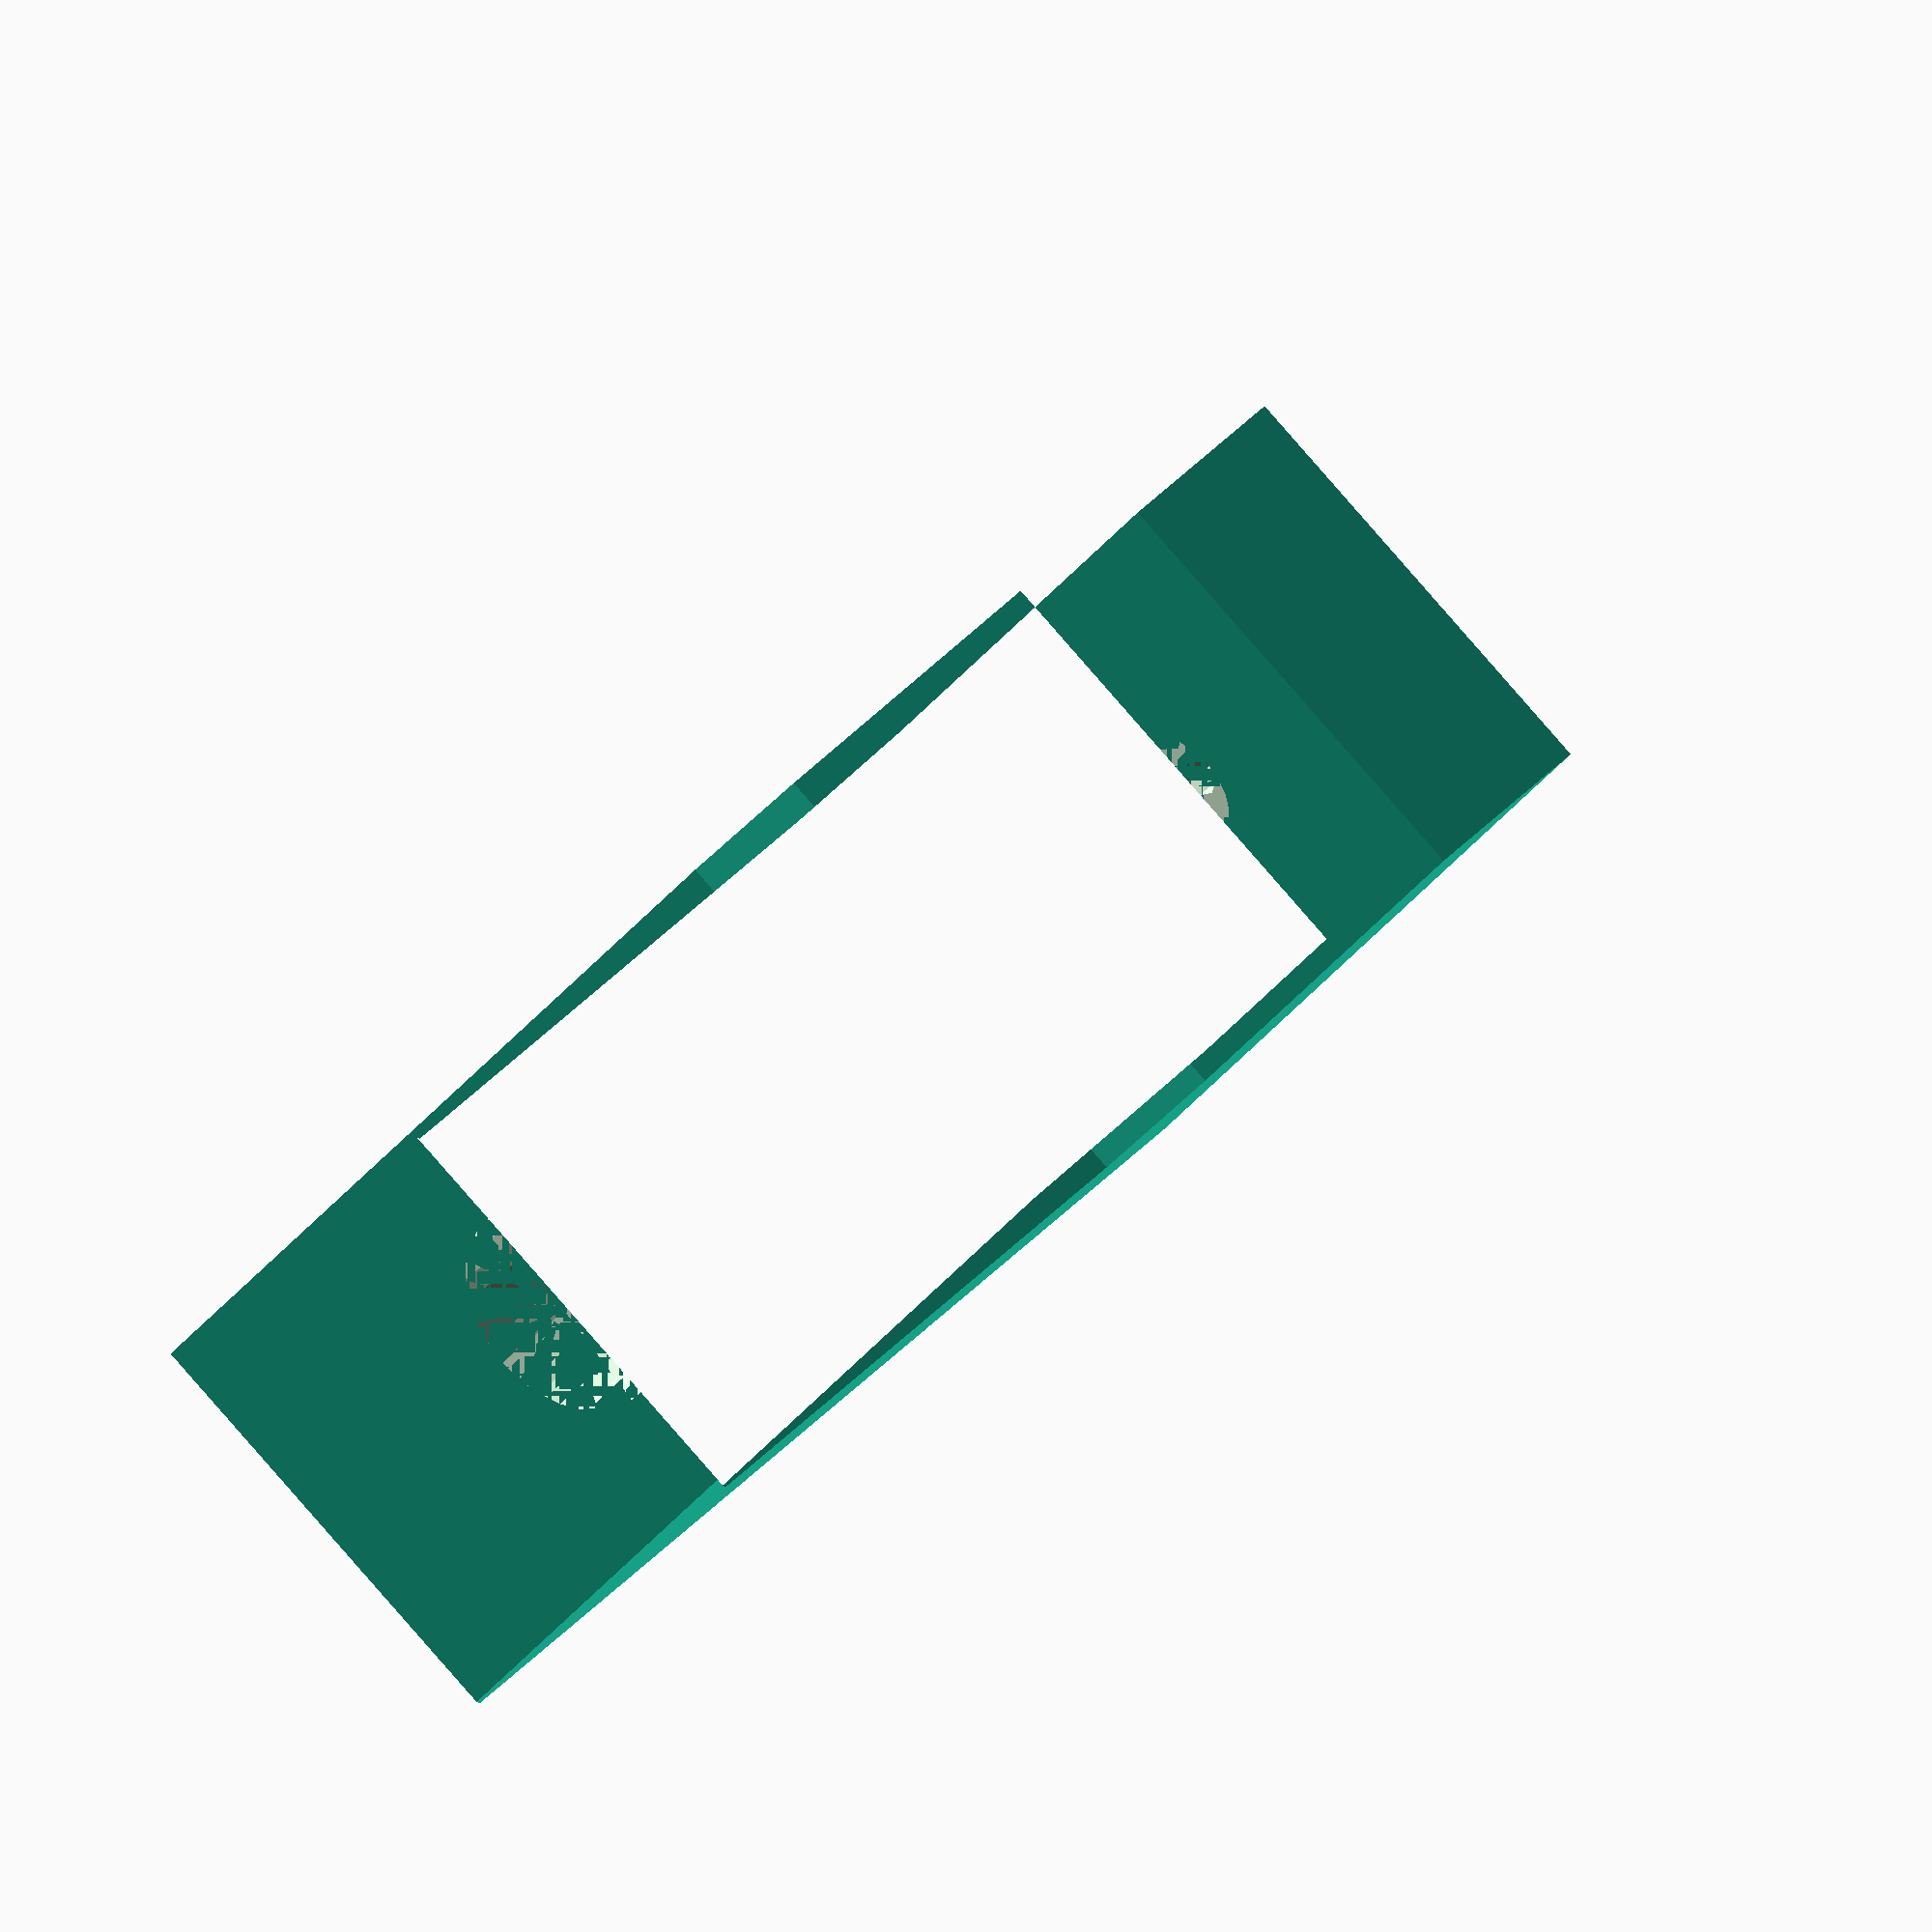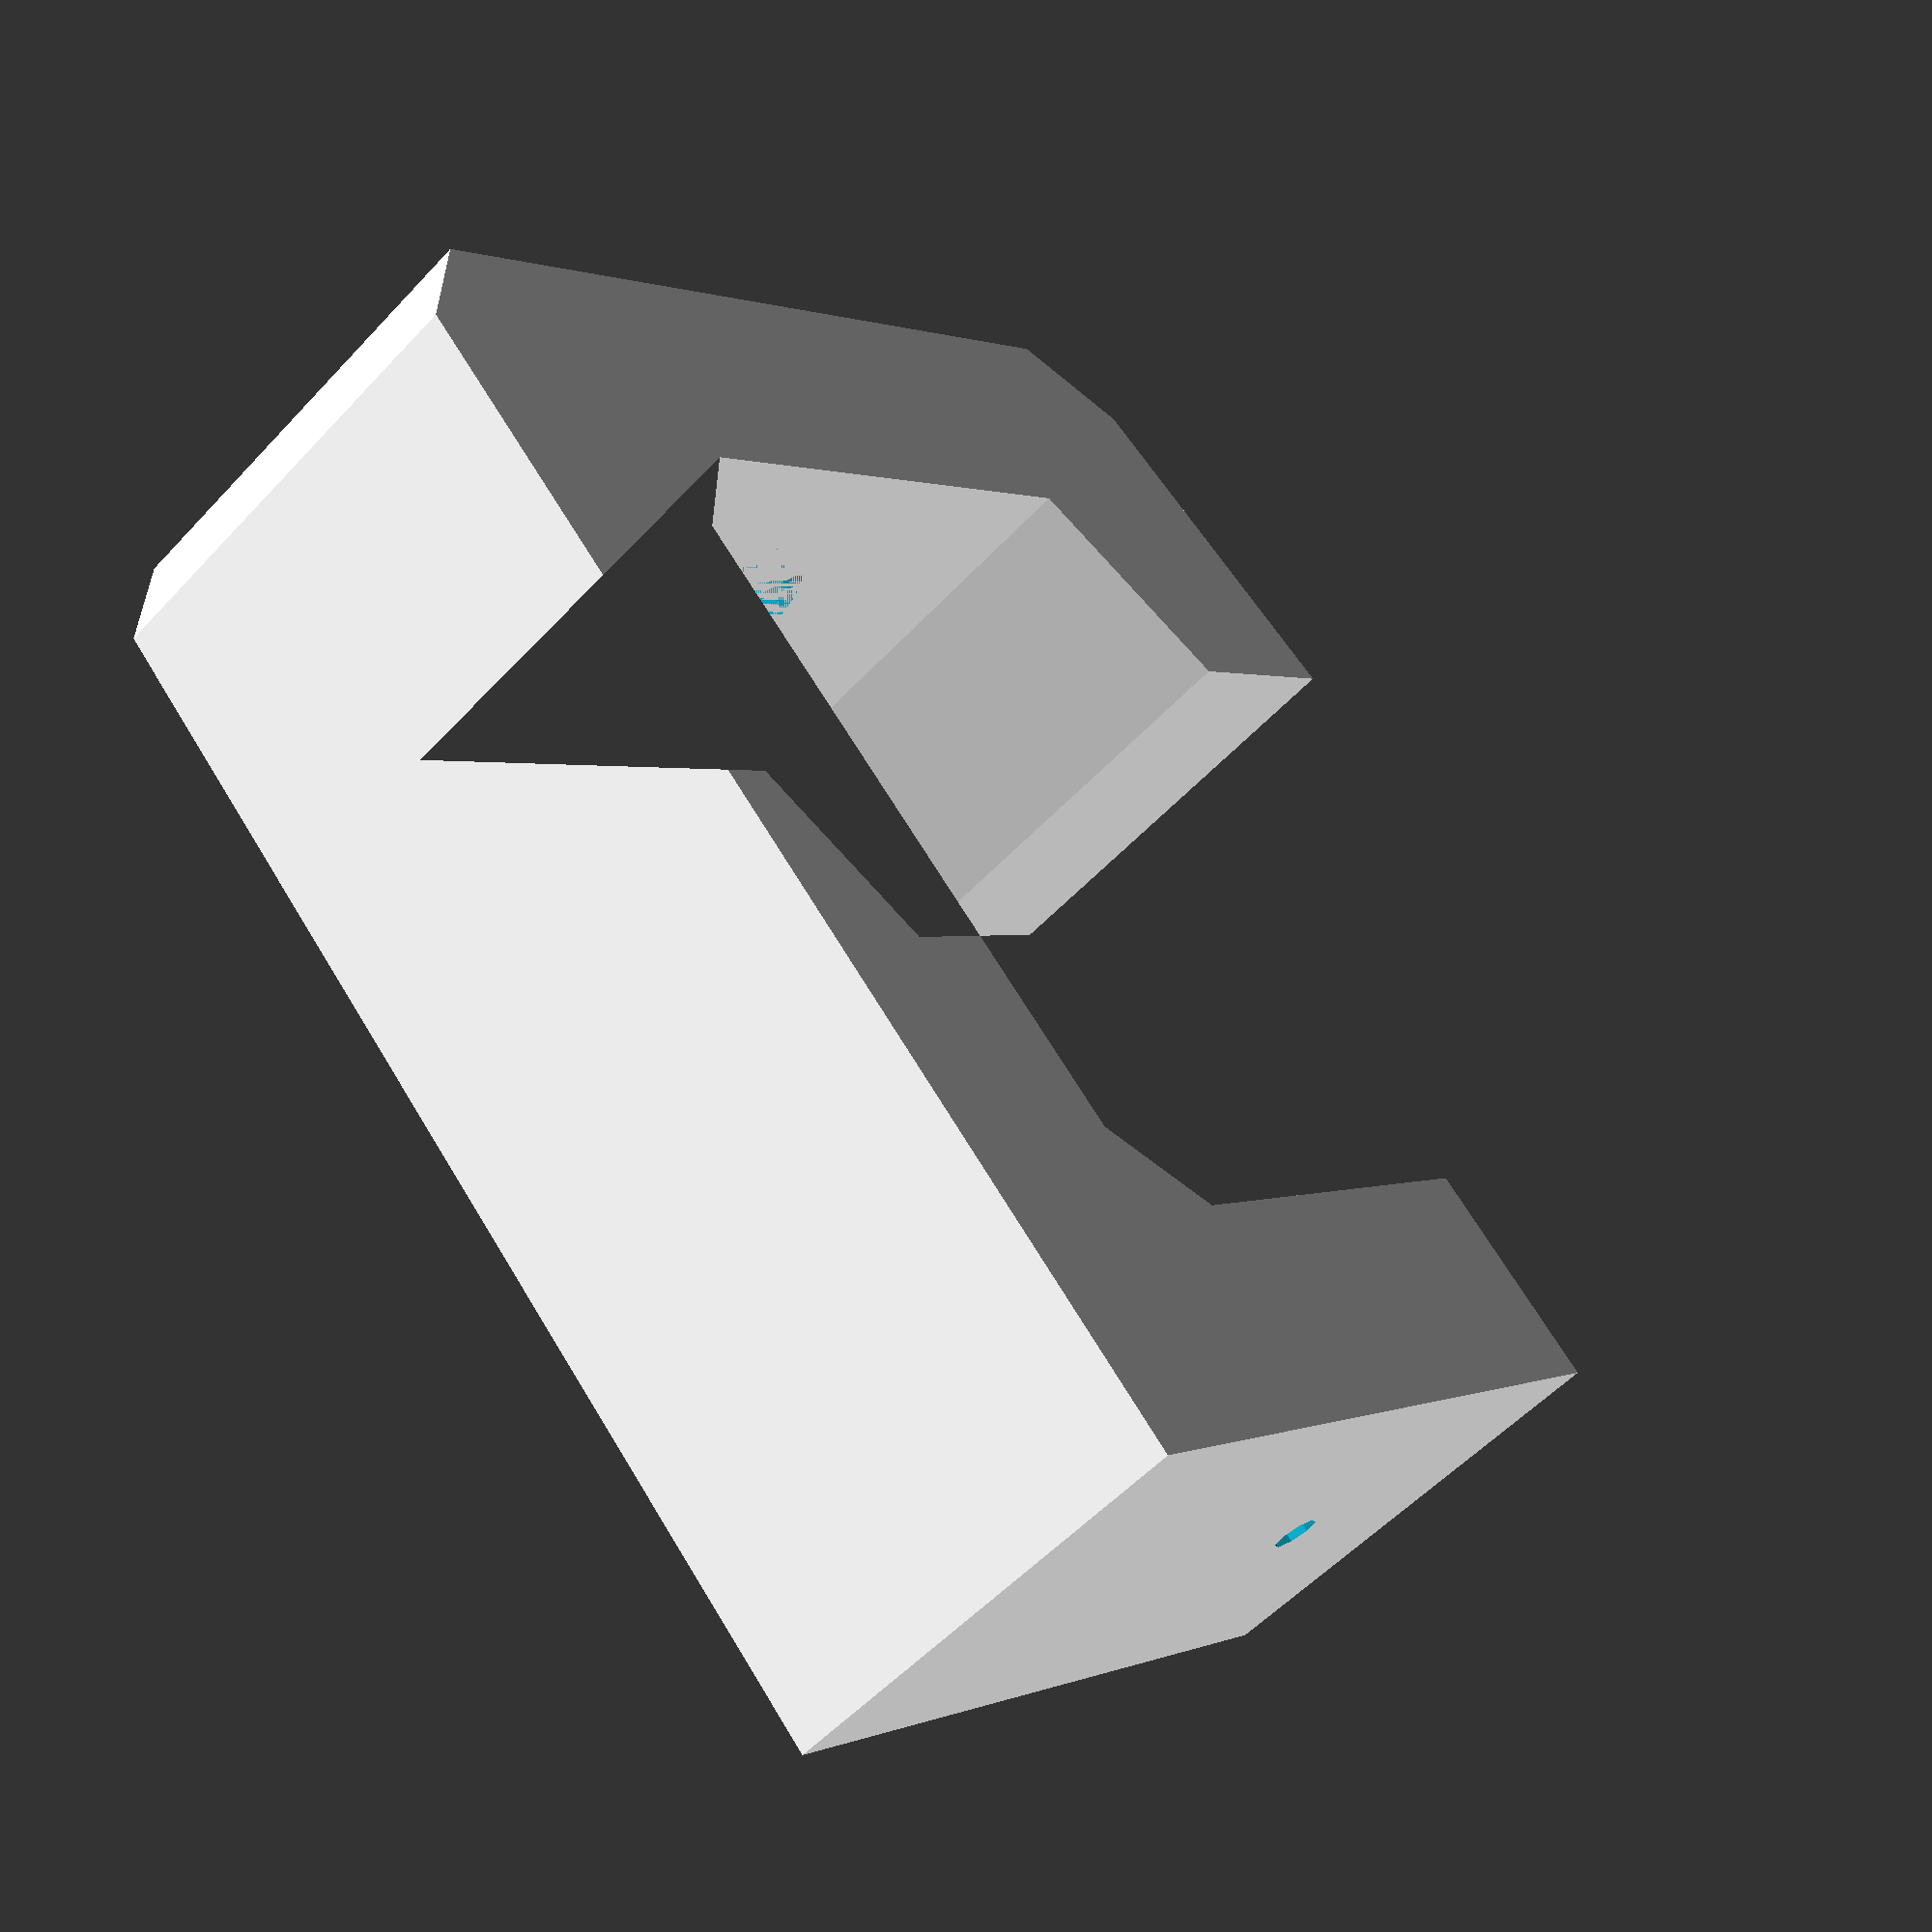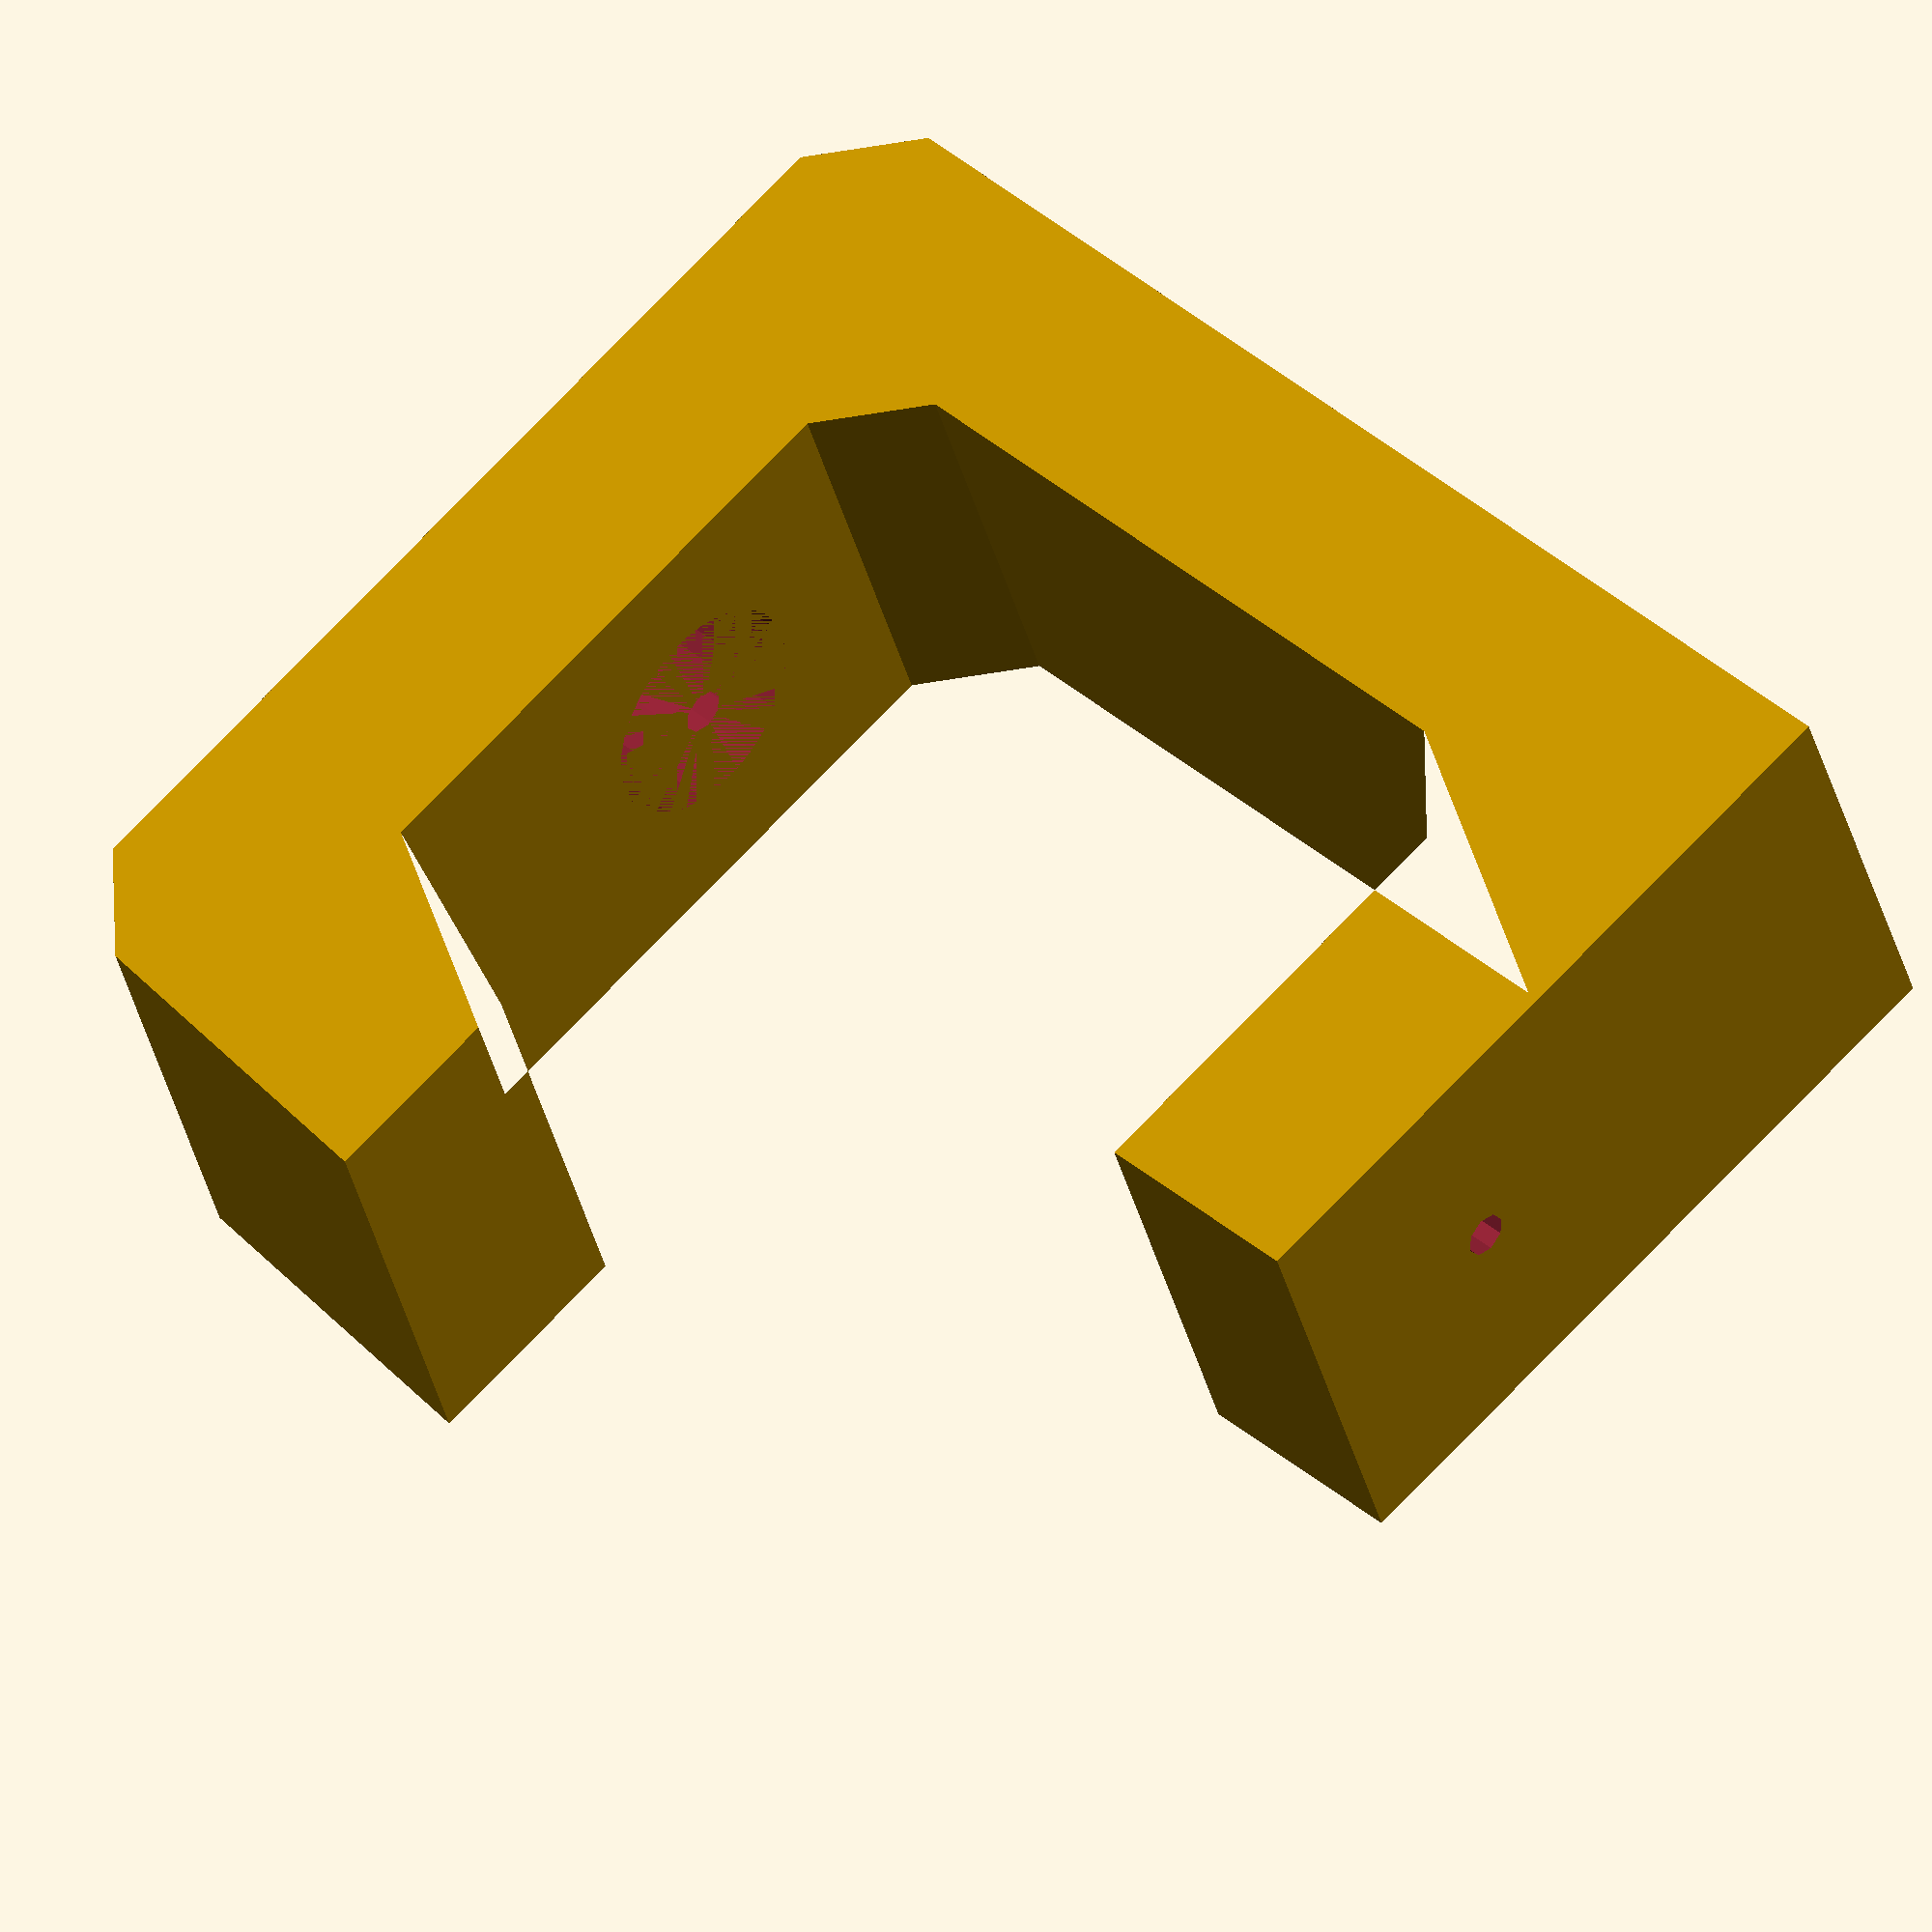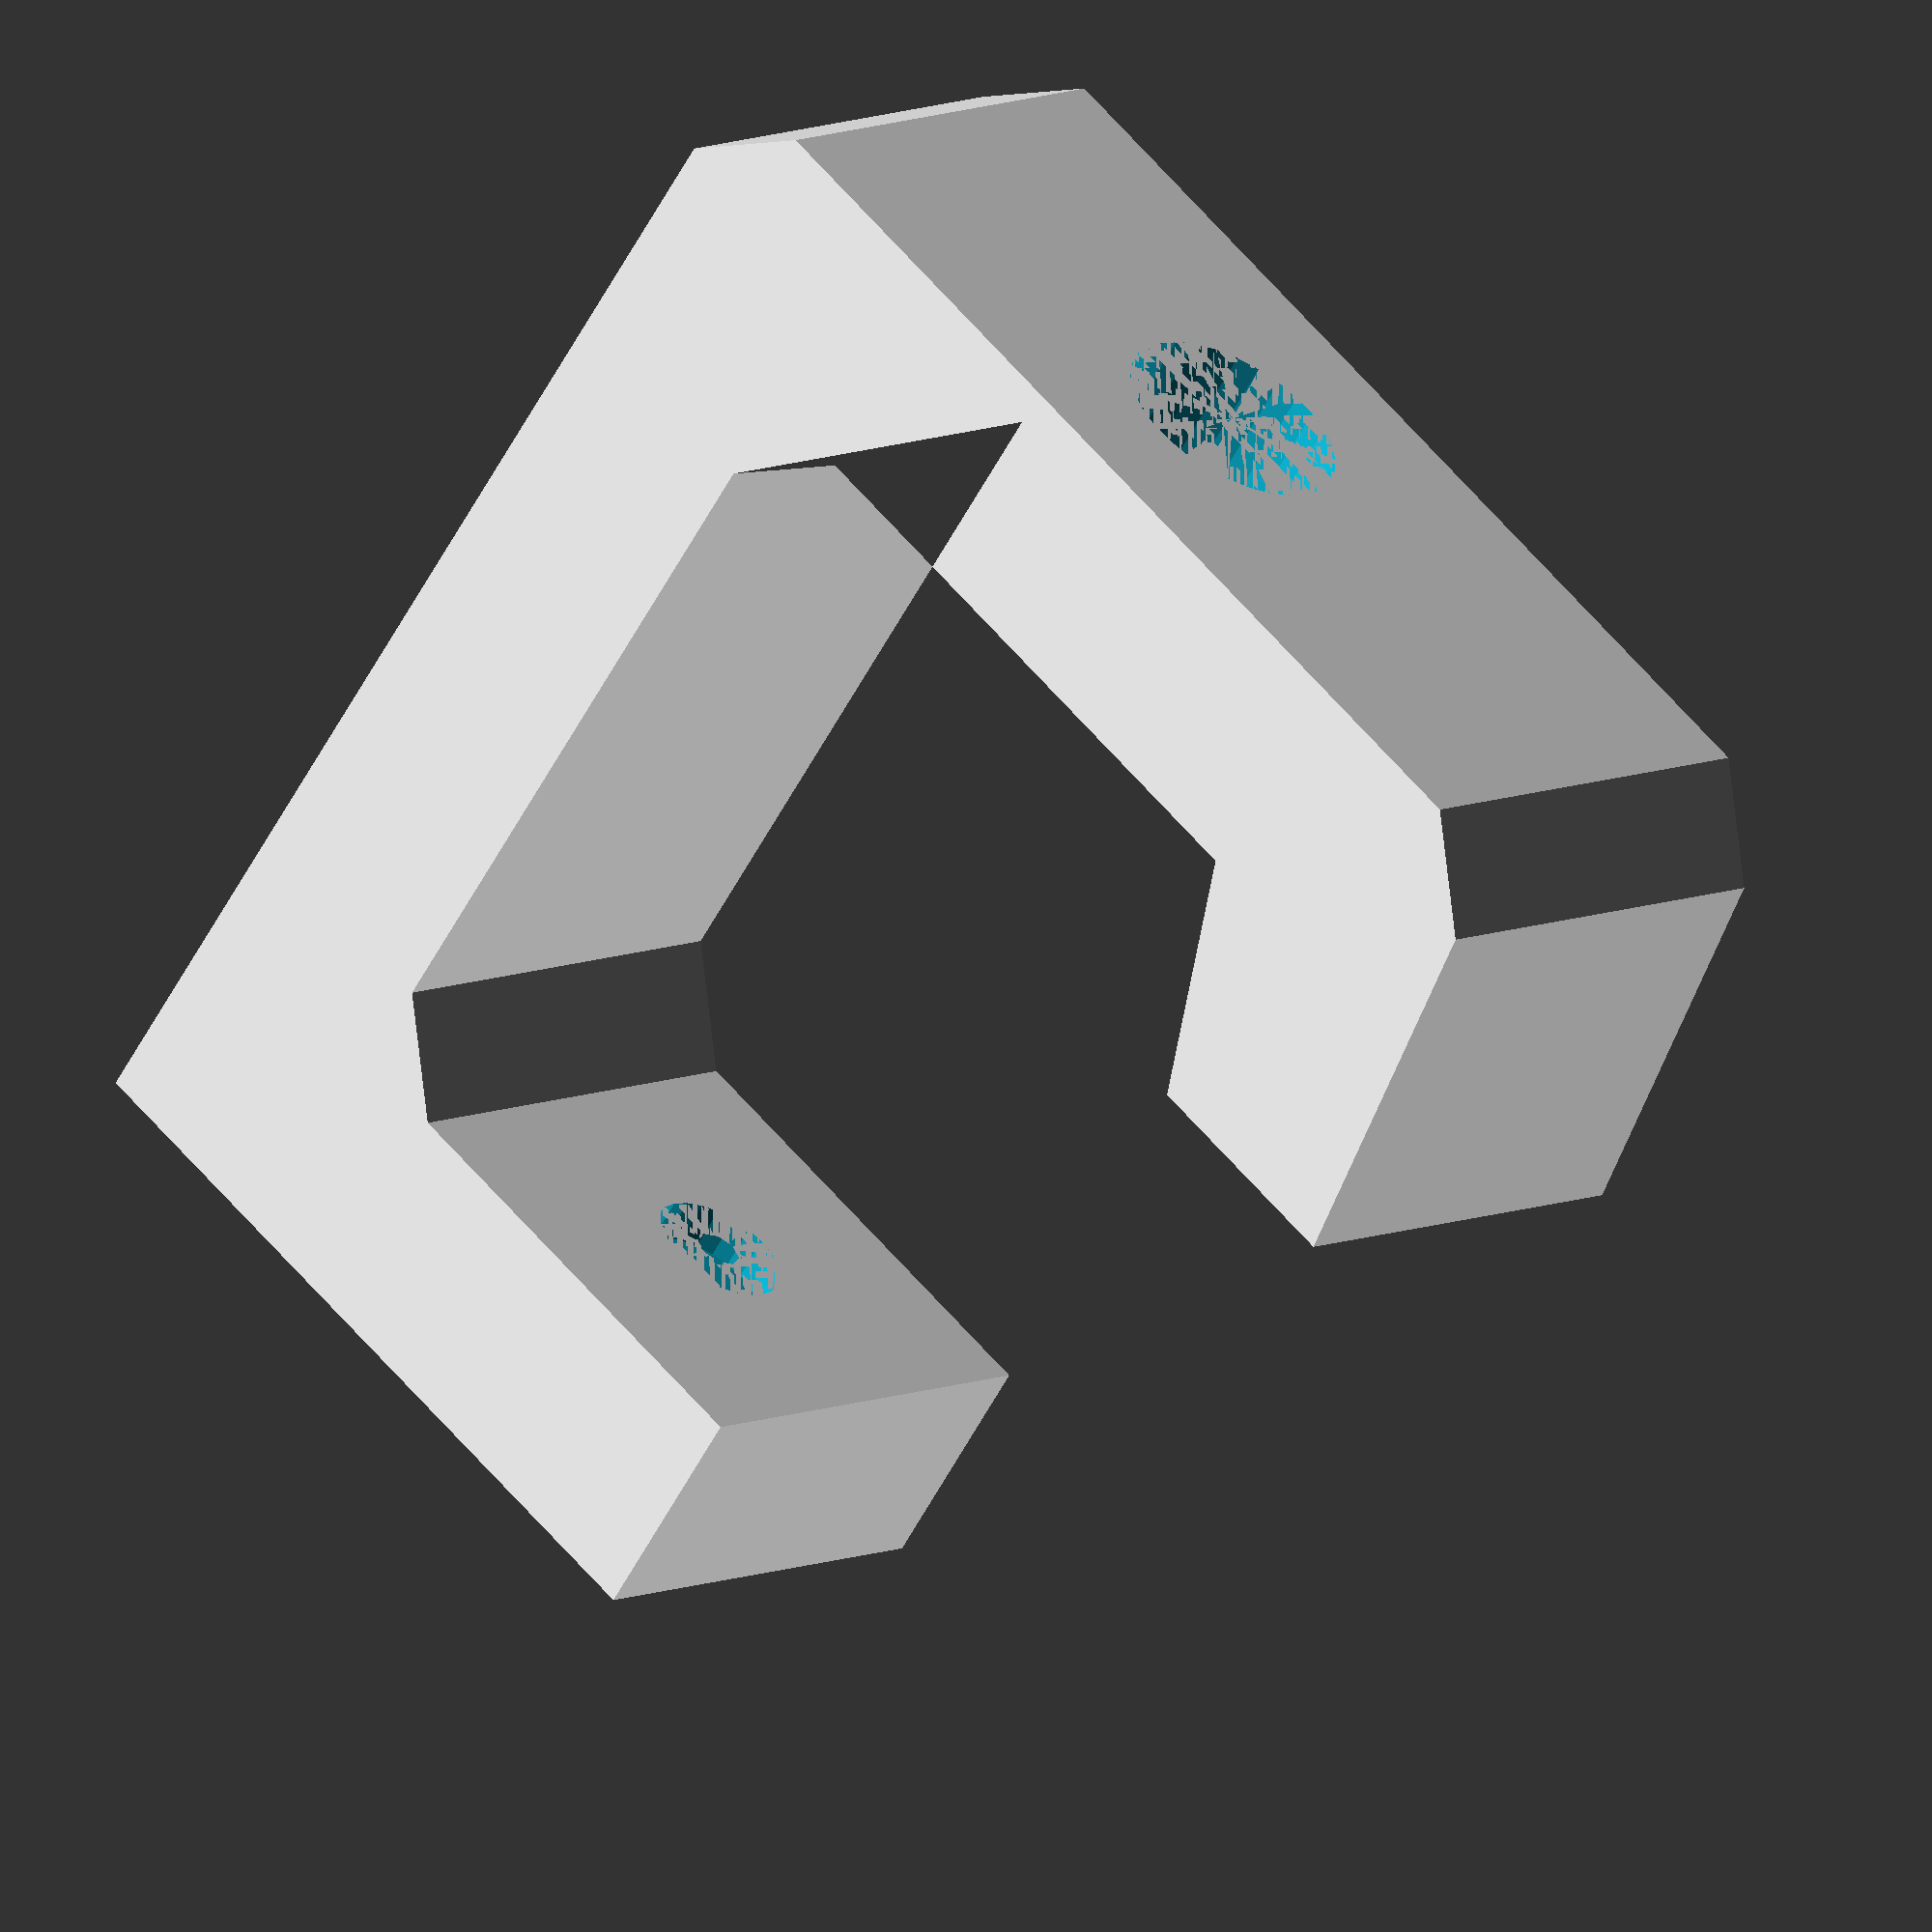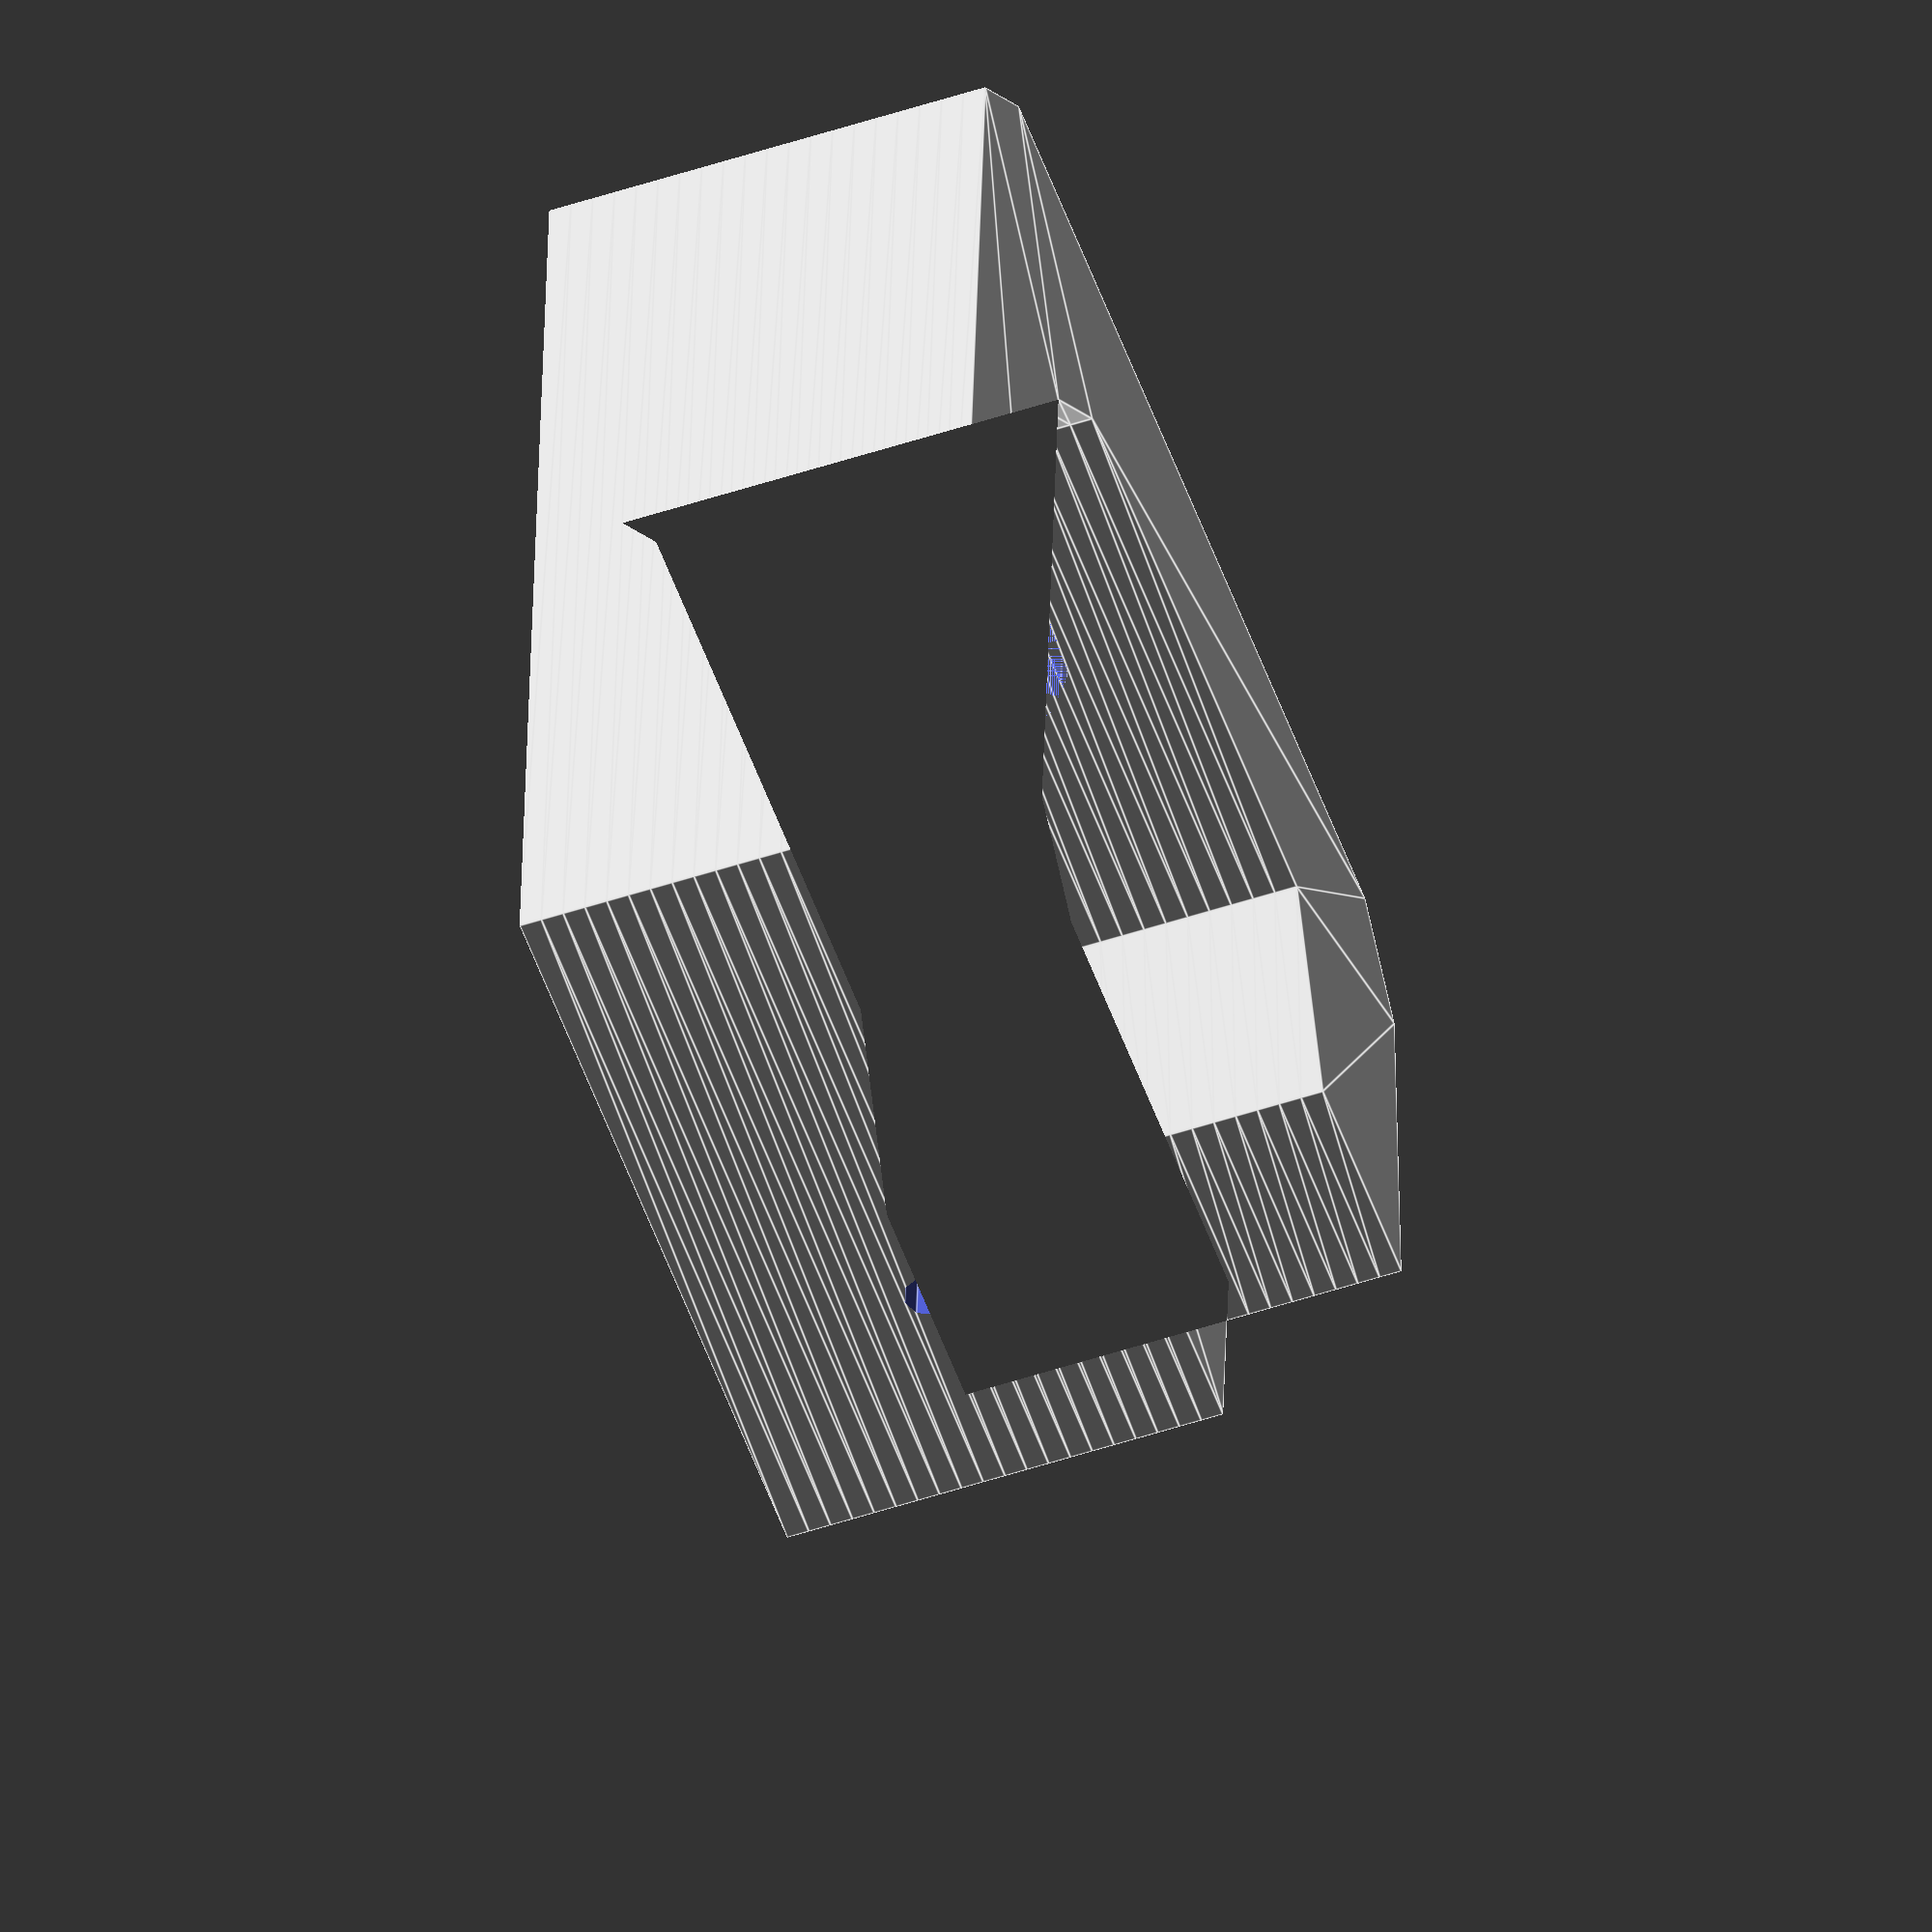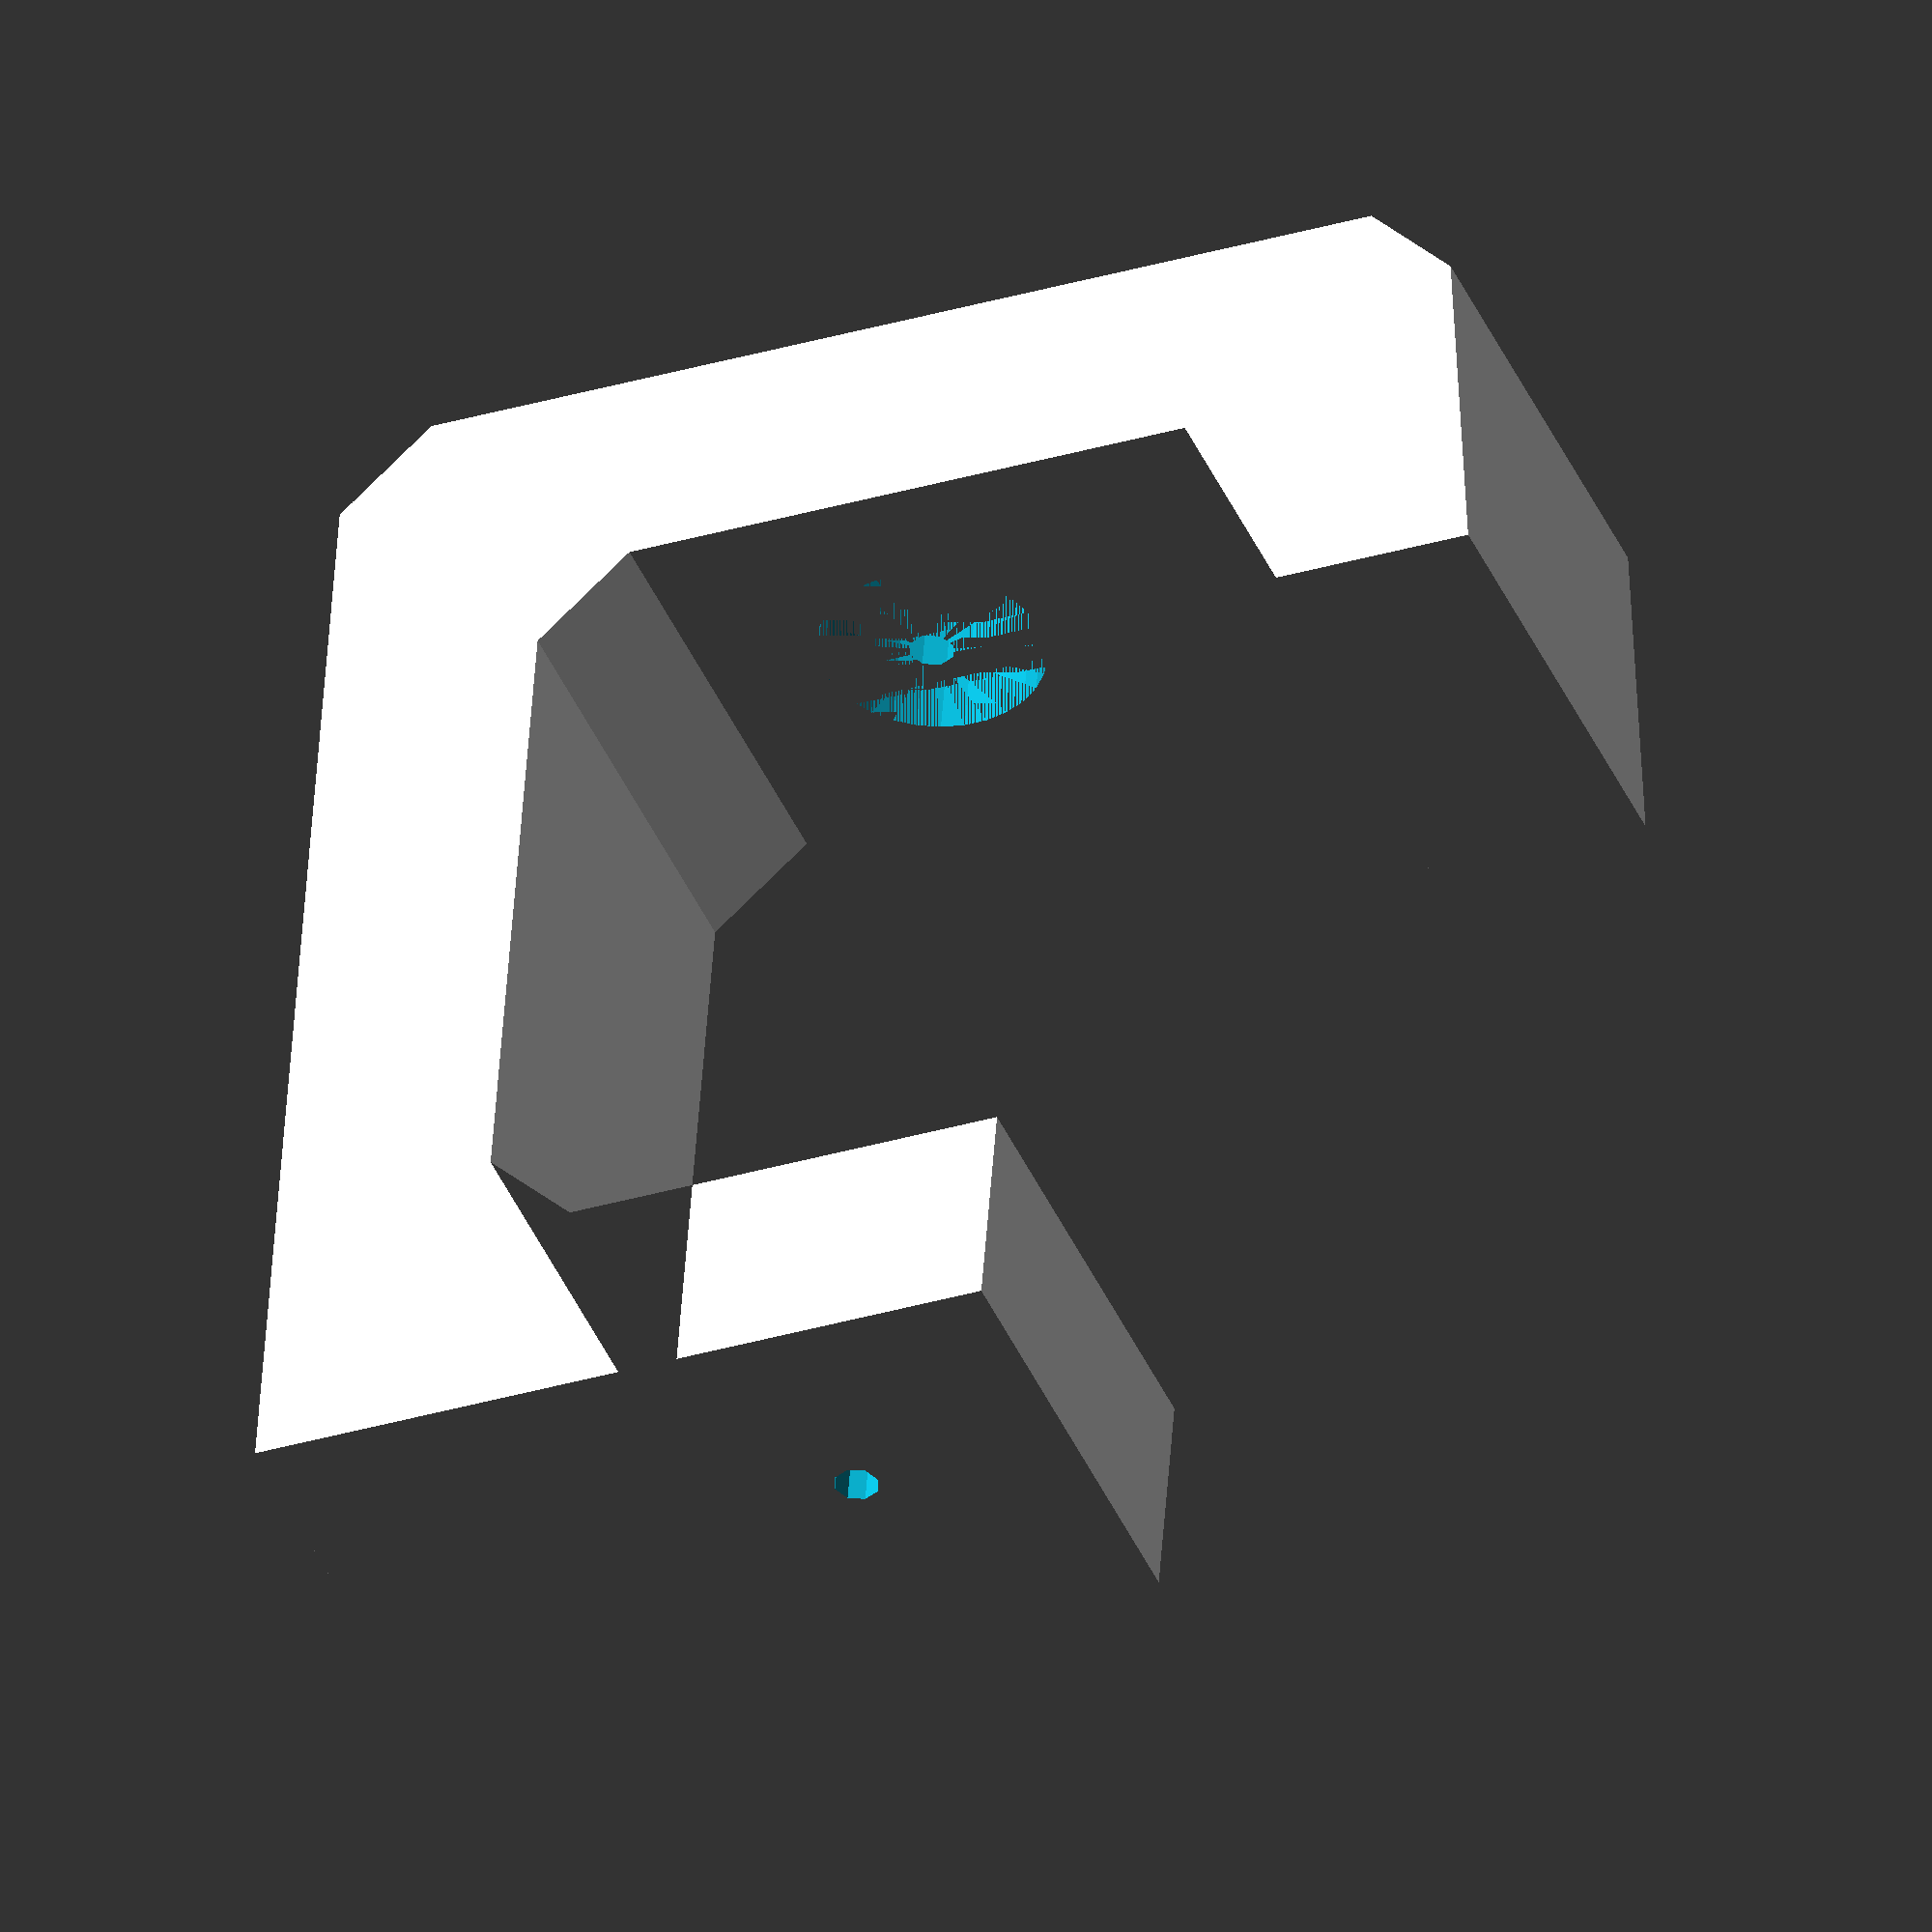
<openscad>
thickness=25;
height=120;
width=120;
trim=10;
holeDiam=5;

difference() {
    hook();
    hole();
}

module hook() {
linear_extrude(height = 2 * thickness, center = true, slices = 20, scale = 1.0)
polygon([
    [0 ,trim],
    [trim, 0],
    [width, 0],
    [width + trim, trim],
    [width + thickness -trim, 2 * thickness],
    [width -trim, 2 * thickness],
    [width - 2 * trim, thickness],
    [width - thickness, thickness],
    [thickness + trim,thickness],
    [thickness, thickness + trim],
    [thickness, height - trim],
    [thickness + trim, height],
    [thickness +  width / 2, height],
    [thickness +  width / 2, height + thickness],
    [0, height + thickness],
    ]);
}

module hole() {
    translate([width/2, height, 0]) rotate([90, 0, 0]) cylinder(h = height * 2, d = holeDiam, center = true);
    translate([width/2, height + holeDiam / 2, 0]) rotate([90, 0, 0]) cylinder(h = holeDiam, d = 3 * holeDiam, center = true);
    translate([width/2, thickness/2, 0]) rotate([90, 0, 0]) cylinder(h = thickness, d = thickness, center = true);
}
</openscad>
<views>
elev=271.8 azim=226.8 roll=138.7 proj=o view=solid
elev=54.3 azim=224.0 roll=138.2 proj=p view=wireframe
elev=215.4 azim=313.8 roll=167.0 proj=o view=solid
elev=351.8 azim=143.8 roll=218.5 proj=o view=solid
elev=51.4 azim=176.0 roll=109.9 proj=o view=edges
elev=42.9 azim=175.8 roll=202.5 proj=o view=wireframe
</views>
